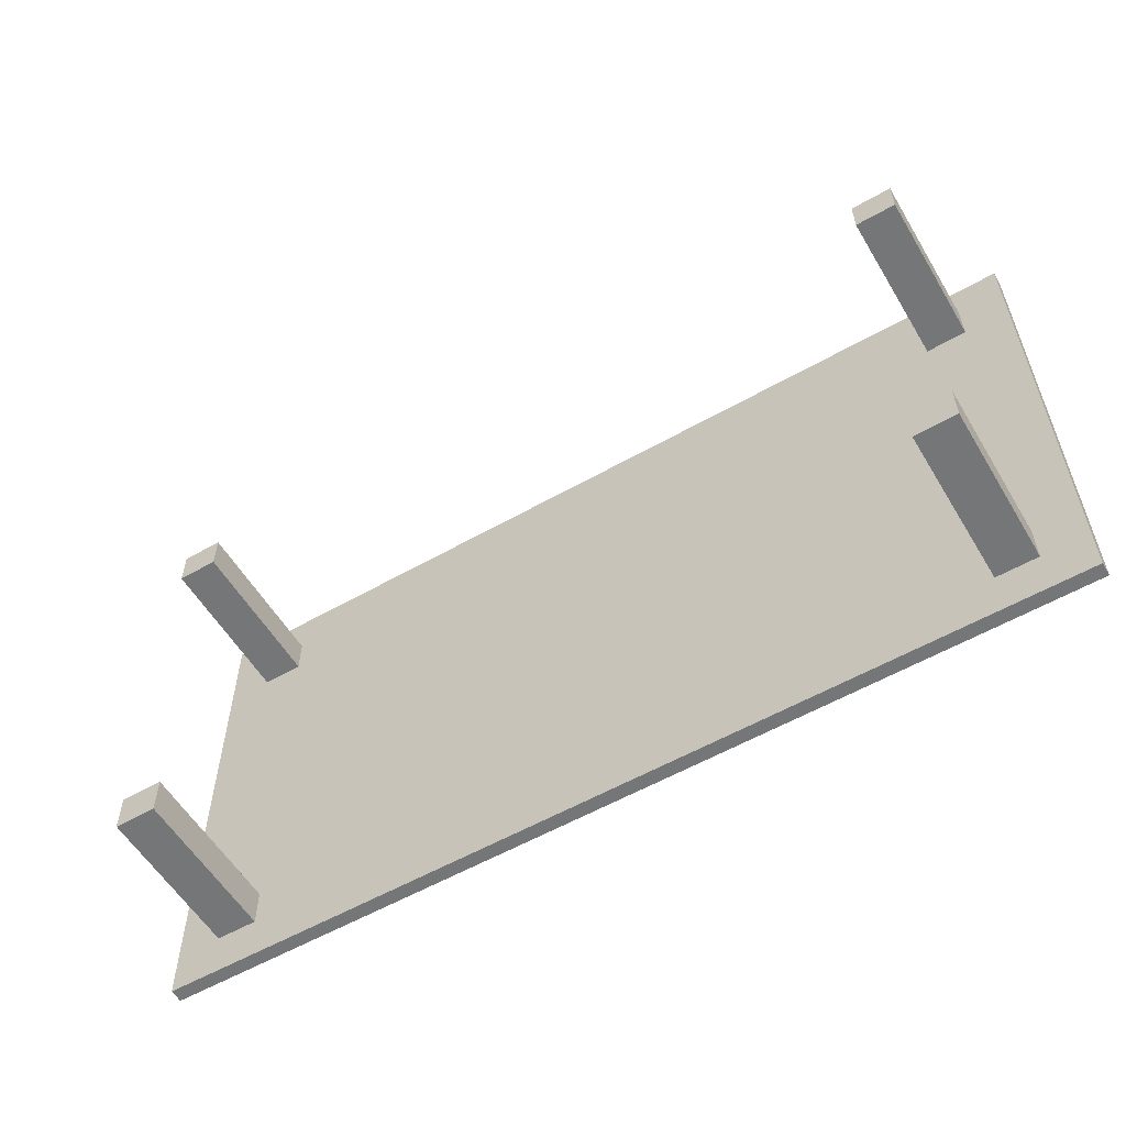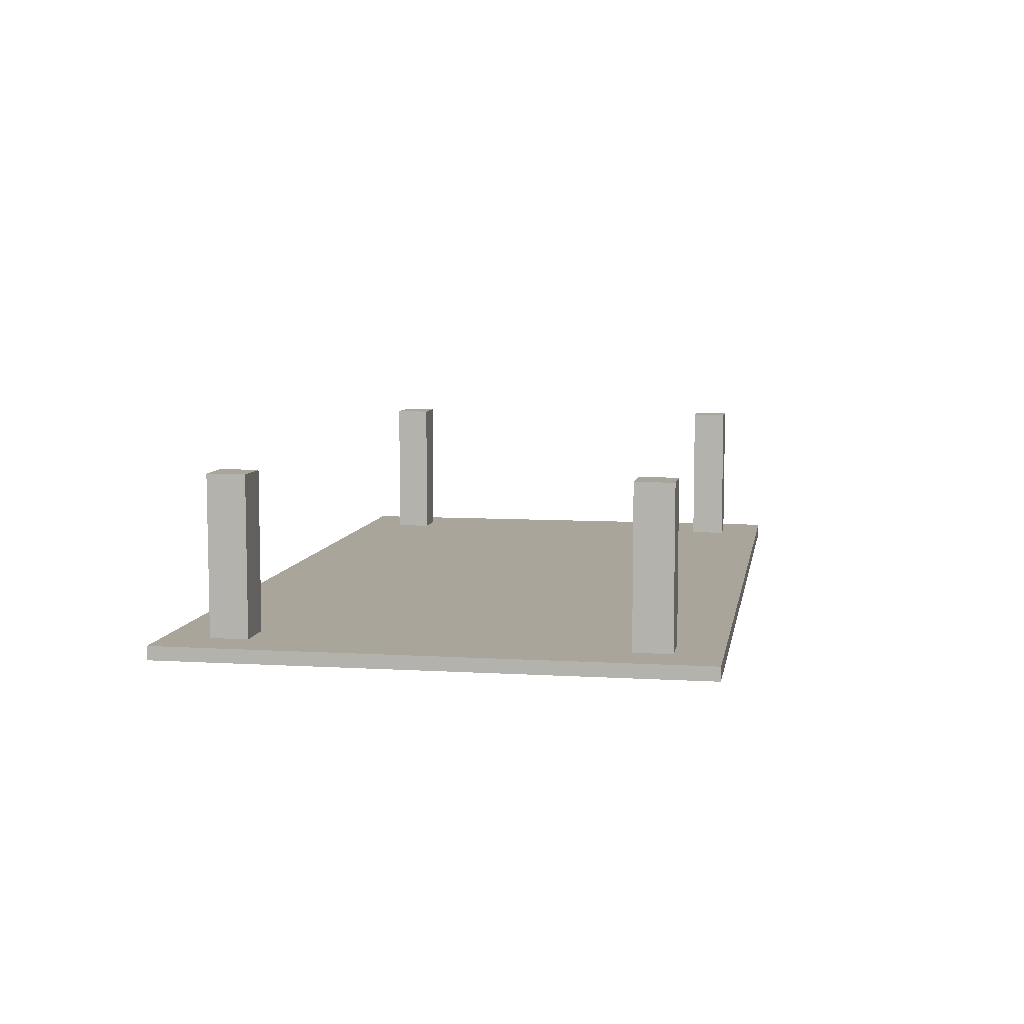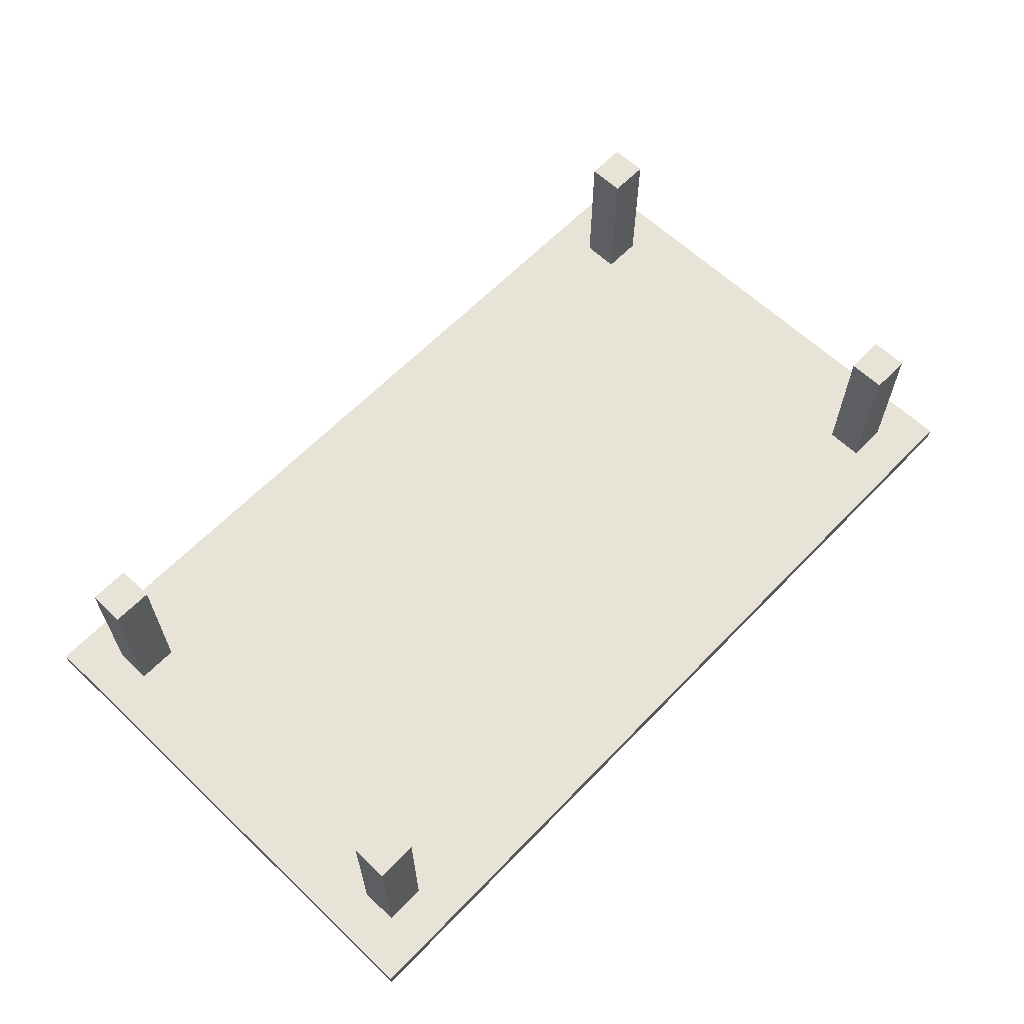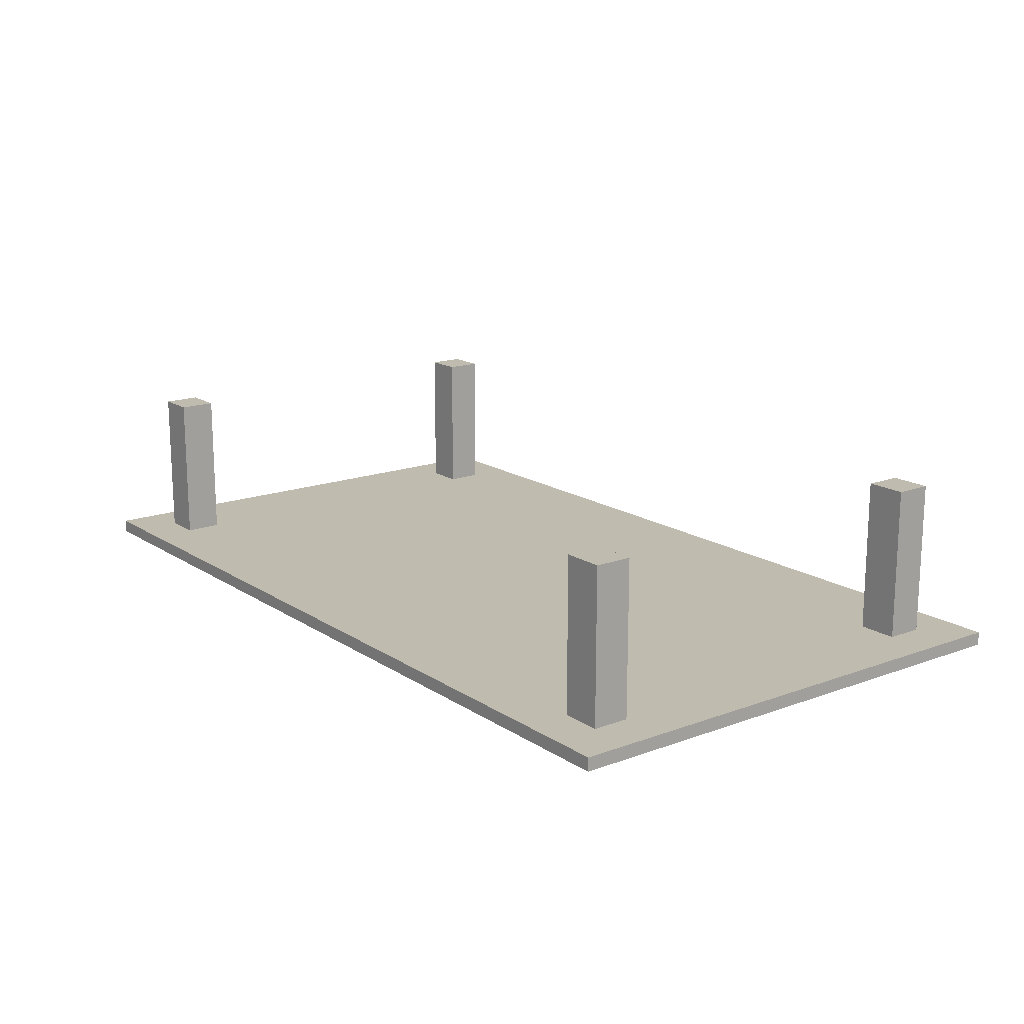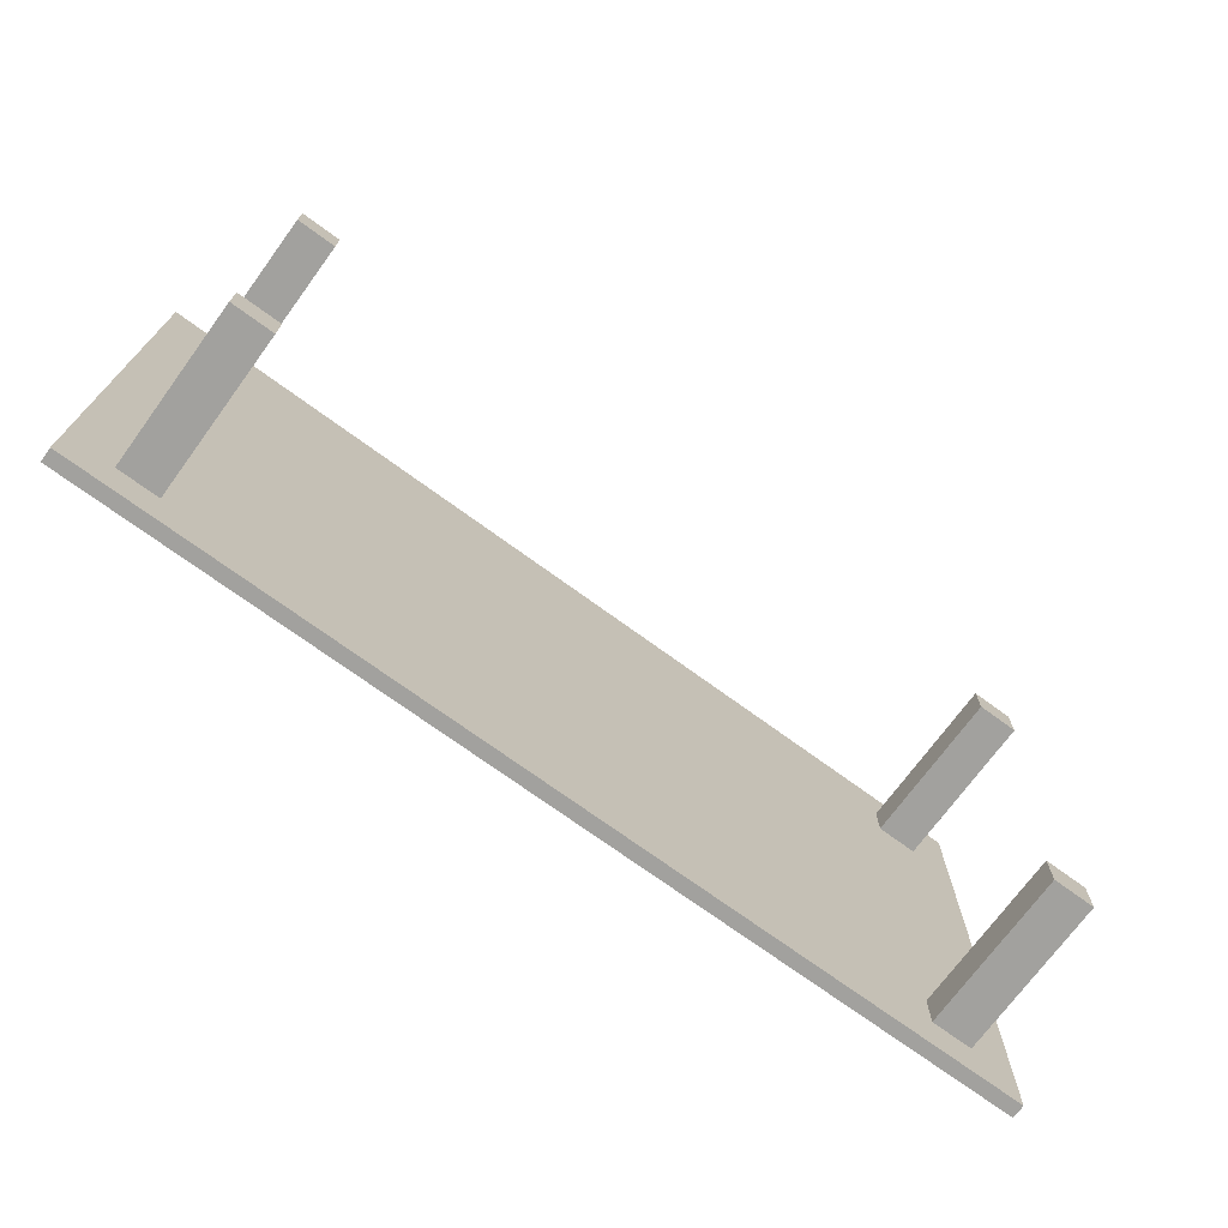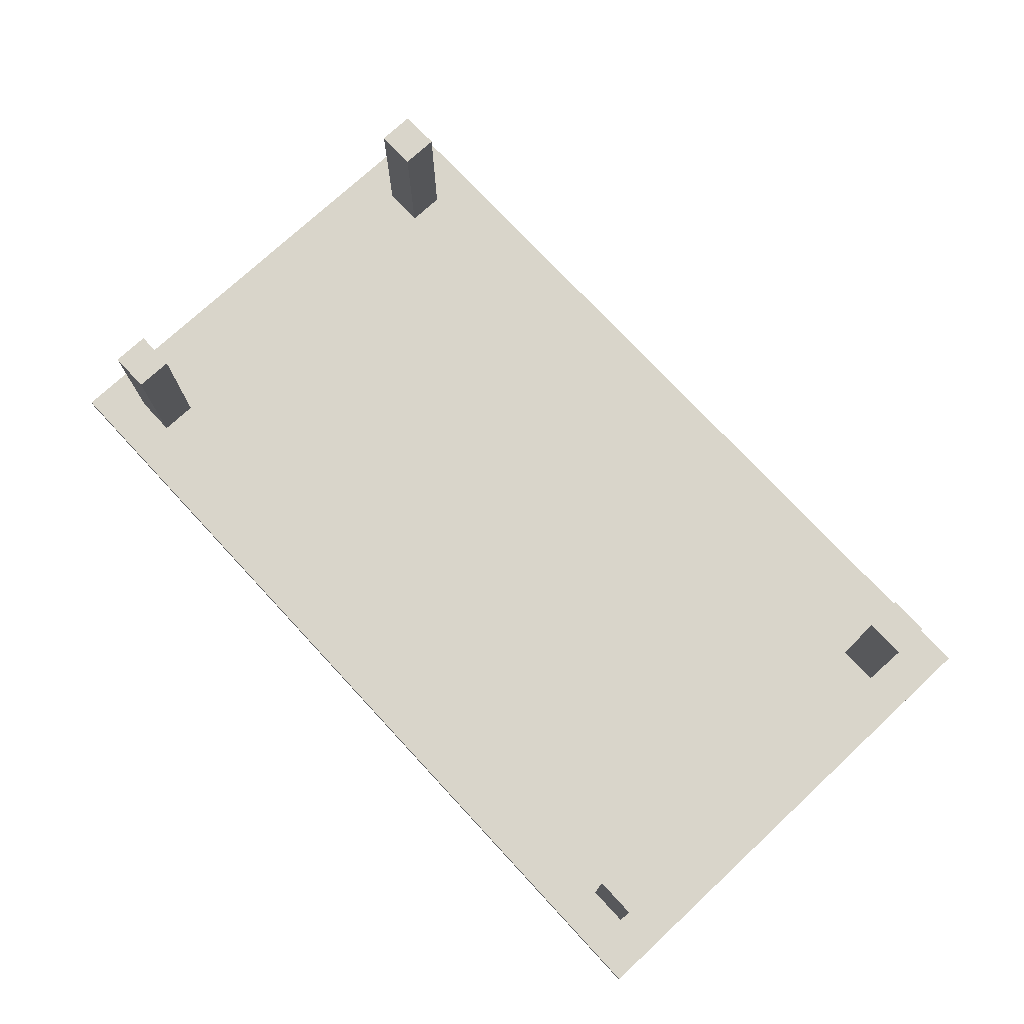
<metadata>
{"format":"obj","ext":"obj","renderer":"f3d","projection":"perspective","resolution":1024,"background":"white","views":[{"elev":-56.8,"azim":30.7,"up":"+Y"},{"elev":7.5,"azim":99.7,"up":"+Z"},{"elev":62.4,"azim":-46.2,"up":"+Z"},{"elev":16.2,"azim":52.8,"up":"+Z"},{"elev":-72.1,"azim":-36.2,"up":"+Y"},{"elev":74.7,"azim":-132.9,"up":"+Z"}]}
</metadata>
<code>
o Table_Cube.192
v 6.702 3.862 -2.281
v 6.702 3.862 -2.479
v 6.039 3.862 -2.479
v 6.039 3.862 -2.281
v 6.702 3.199 -2.479
v 6.702 3.199 -2.281
v 6.039 3.199 -2.281
v 6.039 3.199 -2.479
v 5.442 3.862 -2.281
v 5.442 3.862 -2.479
v 5.442 3.199 -2.479
v 5.442 3.199 -2.281
v 6.702 2.65 -2.479
v 6.702 2.65 -2.281
v 6.039 2.65 -2.281
v 6.039 2.65 -2.479
v 5.442 2.65 -2.281
v 5.442 2.65 -2.479
v 6.039 3.199 0
v 5.442 3.199 0
v 6.039 2.65 0
v 5.442 2.65 0
v 0 3.862 -2.281
v 0 3.862 -2.479
v -6.702 3.862 -2.281
v -6.702 3.862 -2.479
v -6.039 3.862 -2.479
v -6.039 3.862 -2.281
v 0 3.199 -2.281
v 0 3.199 -2.479
v -6.702 3.199 -2.479
v -6.702 3.199 -2.281
v -6.039 3.199 -2.281
v -6.039 3.199 -2.479
v -5.442 3.862 -2.281
v -5.442 3.862 -2.479
v -5.442 3.199 -2.479
v -5.442 3.199 -2.281
v 0 2.65 -2.479
v -6.702 2.65 -2.479
v -6.702 2.65 -2.281
v -6.039 2.65 -2.281
v -6.039 2.65 -2.479
v 0 2.65 -2.281
v -5.442 2.65 -2.281
v -5.442 2.65 -2.479
v -6.039 3.199 0
v -5.442 3.199 0
v -6.039 2.65 0
v -5.442 2.65 0
v 6.702 0 -2.281
v 6.702 -3.862 -2.281
v 6.702 0 -2.479
v 6.702 -3.862 -2.479
v 6.039 0 -2.479
v 6.039 -3.862 -2.479
v 6.039 0 -2.281
v 6.039 -3.862 -2.281
v 6.702 -3.199 -2.479
v 6.702 -3.199 -2.281
v 6.039 -3.199 -2.281
v 6.039 -3.199 -2.479
v 5.442 0 -2.479
v 5.442 -3.862 -2.281
v 5.442 -3.862 -2.479
v 5.442 0 -2.281
v 5.442 -3.199 -2.479
v 5.442 -3.199 -2.281
v 6.702 -2.65 -2.479
v 6.702 -2.65 -2.281
v 6.039 -2.65 -2.281
v 6.039 -2.65 -2.479
v 5.442 -2.65 -2.281
v 5.442 -2.65 -2.479
v 6.039 -3.199 0
v 5.442 -3.199 0
v 6.039 -2.65 0
v 5.442 -2.65 0
v 0 0 -2.281
v 0 -3.862 -2.281
v 0 0 -2.479
v 0 -3.862 -2.479
v -6.702 0 -2.281
v -6.702 -3.862 -2.281
v -6.702 0 -2.479
v -6.702 -3.862 -2.479
v -6.039 0 -2.479
v -6.039 -3.862 -2.479
v -6.039 0 -2.281
v -6.039 -3.862 -2.281
v 0 -3.199 -2.281
v 0 -3.199 -2.479
v -6.702 -3.199 -2.479
v -6.702 -3.199 -2.281
v -6.039 -3.199 -2.281
v -6.039 -3.199 -2.479
v -5.442 0 -2.479
v -5.442 -3.862 -2.281
v -5.442 -3.862 -2.479
v -5.442 0 -2.281
v -5.442 -3.199 -2.479
v -5.442 -3.199 -2.281
v 0 -2.65 -2.479
v -6.702 -2.65 -2.479
v -6.702 -2.65 -2.281
v -6.039 -2.65 -2.281
v -6.039 -2.65 -2.479
v 0 -2.65 -2.281
v -5.442 -2.65 -2.281
v -5.442 -2.65 -2.479
v -6.039 -3.199 0
v -5.442 -3.199 0
v -6.039 -2.65 0
v -5.442 -2.65 0
f 8 3 2 5
f 5 2 1 6
f 12 9 23 29
f 10 24 23 9
f 2 3 4 1
f 6 1 4 7
f 11 10 3 8
f 18 11 8 16
f 14 6 7 15
f 17 12 29 44
f 13 5 6 14
f 16 8 5 13
f 17 15 21 22
f 39 30 11 18
f 30 24 10 11
f 3 10 9 4
f 7 4 9 12
f 81 39 18 63
f 57 15 17 66
f 55 16 13 53
f 53 13 14 51
f 66 17 44 79
f 51 14 15 57
f 63 18 16 55
f 21 19 20 22
f 15 7 19 21
f 12 17 22 20
f 7 12 20 19
f 29 30 24 23
f 34 31 26 27
f 31 32 25 26
f 38 29 23 35
f 36 35 23 24
f 26 25 28 27
f 32 33 28 25
f 37 34 27 36
f 46 43 34 37
f 41 42 33 32
f 45 44 29 38
f 40 41 32 31
f 43 40 31 34
f 44 39 30 29
f 45 50 49 42
f 39 46 37 30
f 30 37 36 24
f 27 28 35 36
f 33 38 35 28
f 81 97 46 39
f 89 100 45 42
f 79 81 39 44
f 87 85 40 43
f 85 83 41 40
f 100 79 44 45
f 83 89 42 41
f 97 87 43 46
f 49 50 48 47
f 42 49 47 33
f 38 48 50 45
f 33 47 48 38
f 62 59 54 56
f 59 60 52 54
f 68 91 80 64
f 55 57 51 53
f 65 64 80 82
f 54 52 58 56
f 63 66 57 55
f 60 61 58 52
f 67 62 56 65
f 74 72 62 67
f 70 71 61 60
f 73 108 91 68
f 69 70 60 59
f 72 69 59 62
f 73 78 77 71
f 103 74 67 92
f 92 67 65 82
f 81 79 66 63
f 56 58 64 65
f 61 68 64 58
f 81 63 74 103
f 57 66 73 71
f 55 53 69 72
f 53 51 70 69
f 66 79 108 73
f 51 57 71 70
f 63 55 72 74
f 77 78 76 75
f 71 77 75 61
f 68 76 78 73
f 61 75 76 68
f 91 80 82 92
f 96 88 86 93
f 93 86 84 94
f 102 98 80 91
f 87 85 83 89
f 99 82 80 98
f 86 88 90 84
f 97 87 89 100
f 94 84 90 95
f 101 99 88 96
f 110 101 96 107
f 105 94 95 106
f 109 102 91 108
f 104 93 94 105
f 107 96 93 104
f 108 91 92 103
f 109 106 113 114
f 103 92 101 110
f 92 82 99 101
f 81 97 100 79
f 88 99 98 90
f 95 90 98 102
f 81 103 110 97
f 89 106 109 100
f 79 108 103 81
f 87 107 104 85
f 85 104 105 83
f 100 109 108 79
f 83 105 106 89
f 97 110 107 87
f 113 111 112 114
f 106 95 111 113
f 102 109 114 112
f 95 102 112 111

</code>
